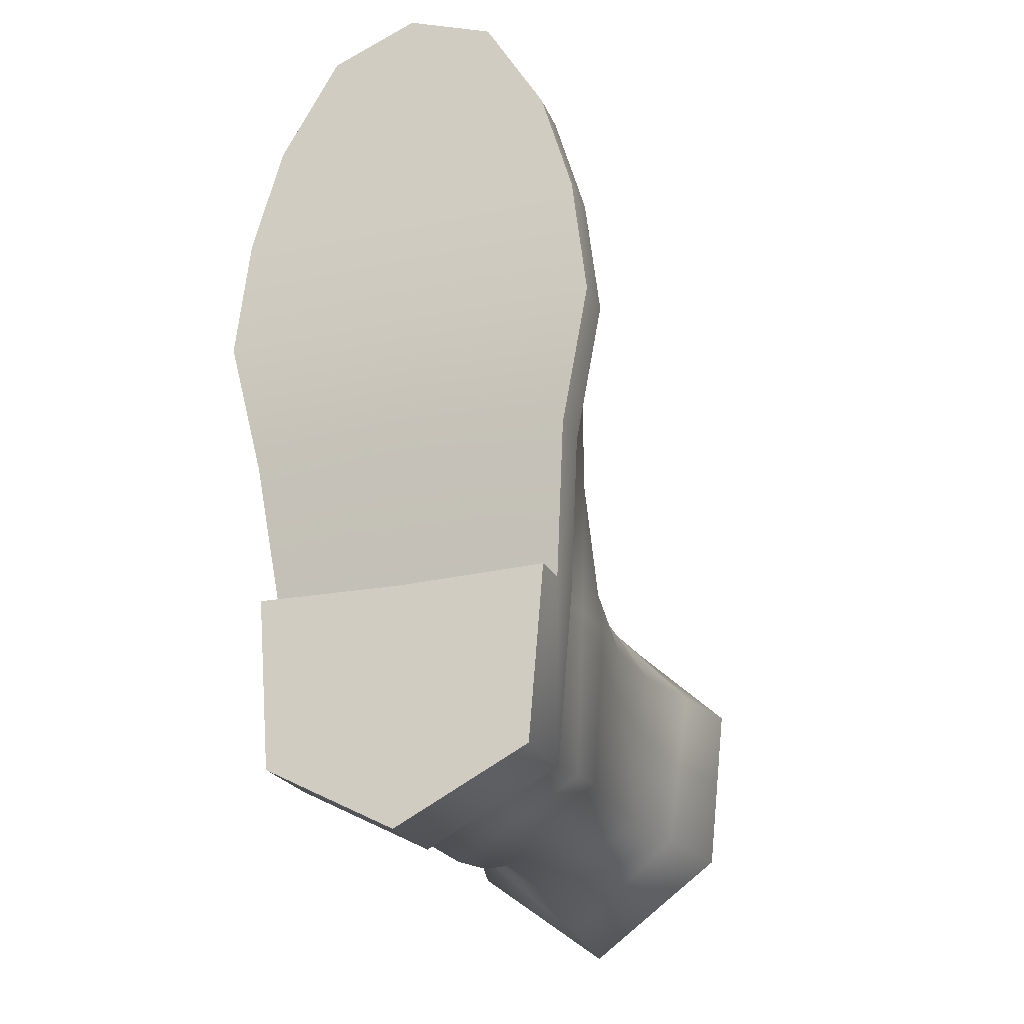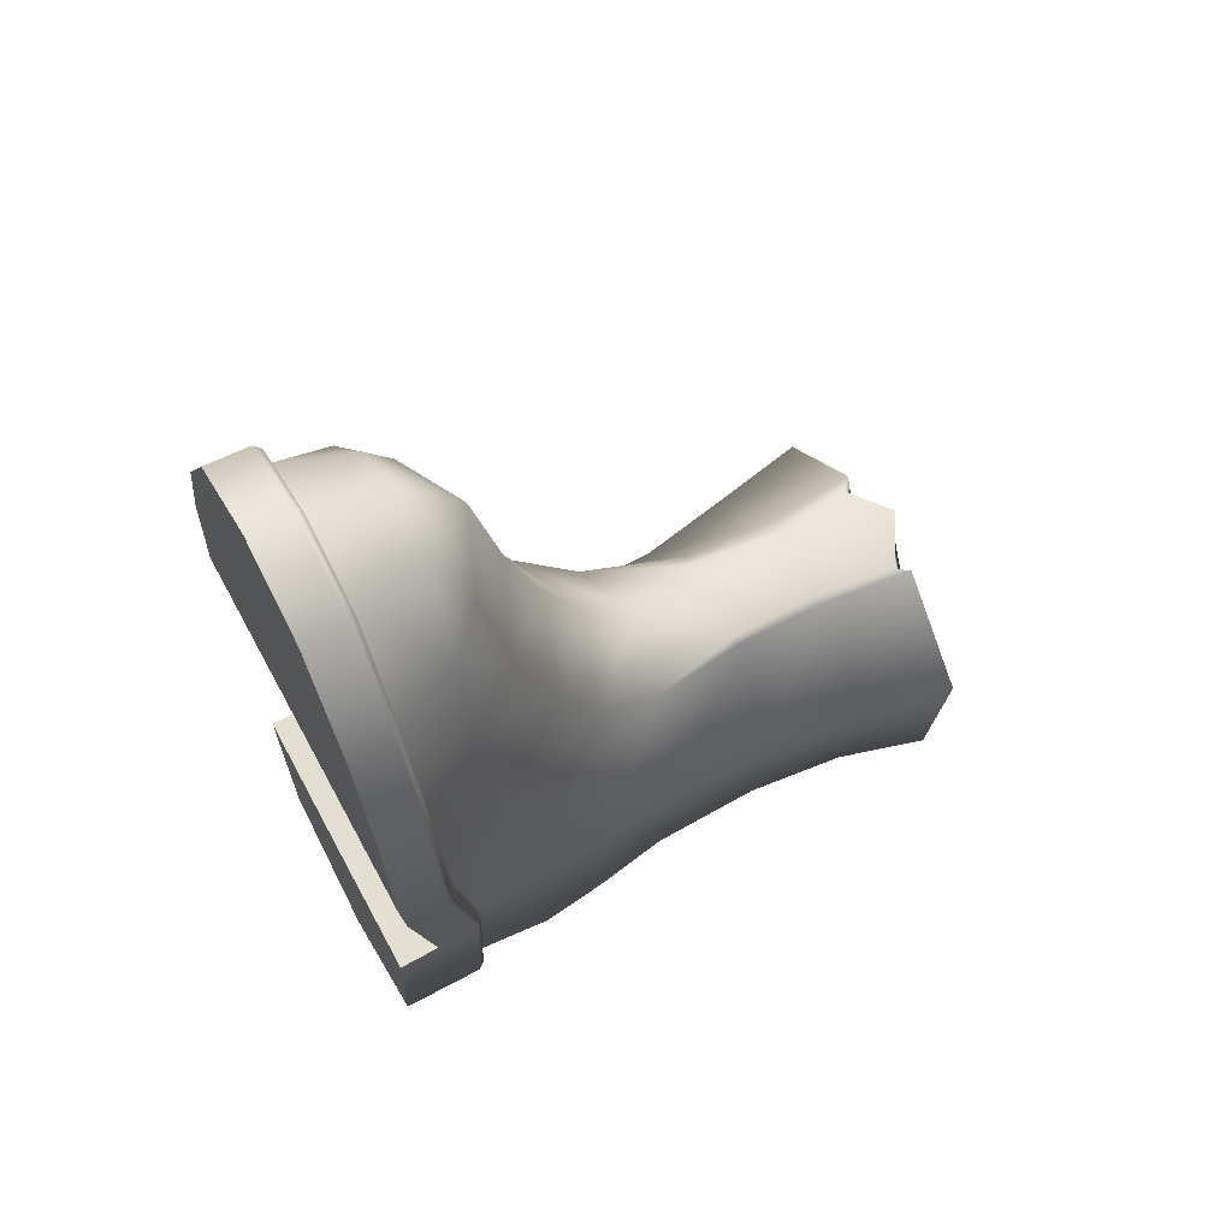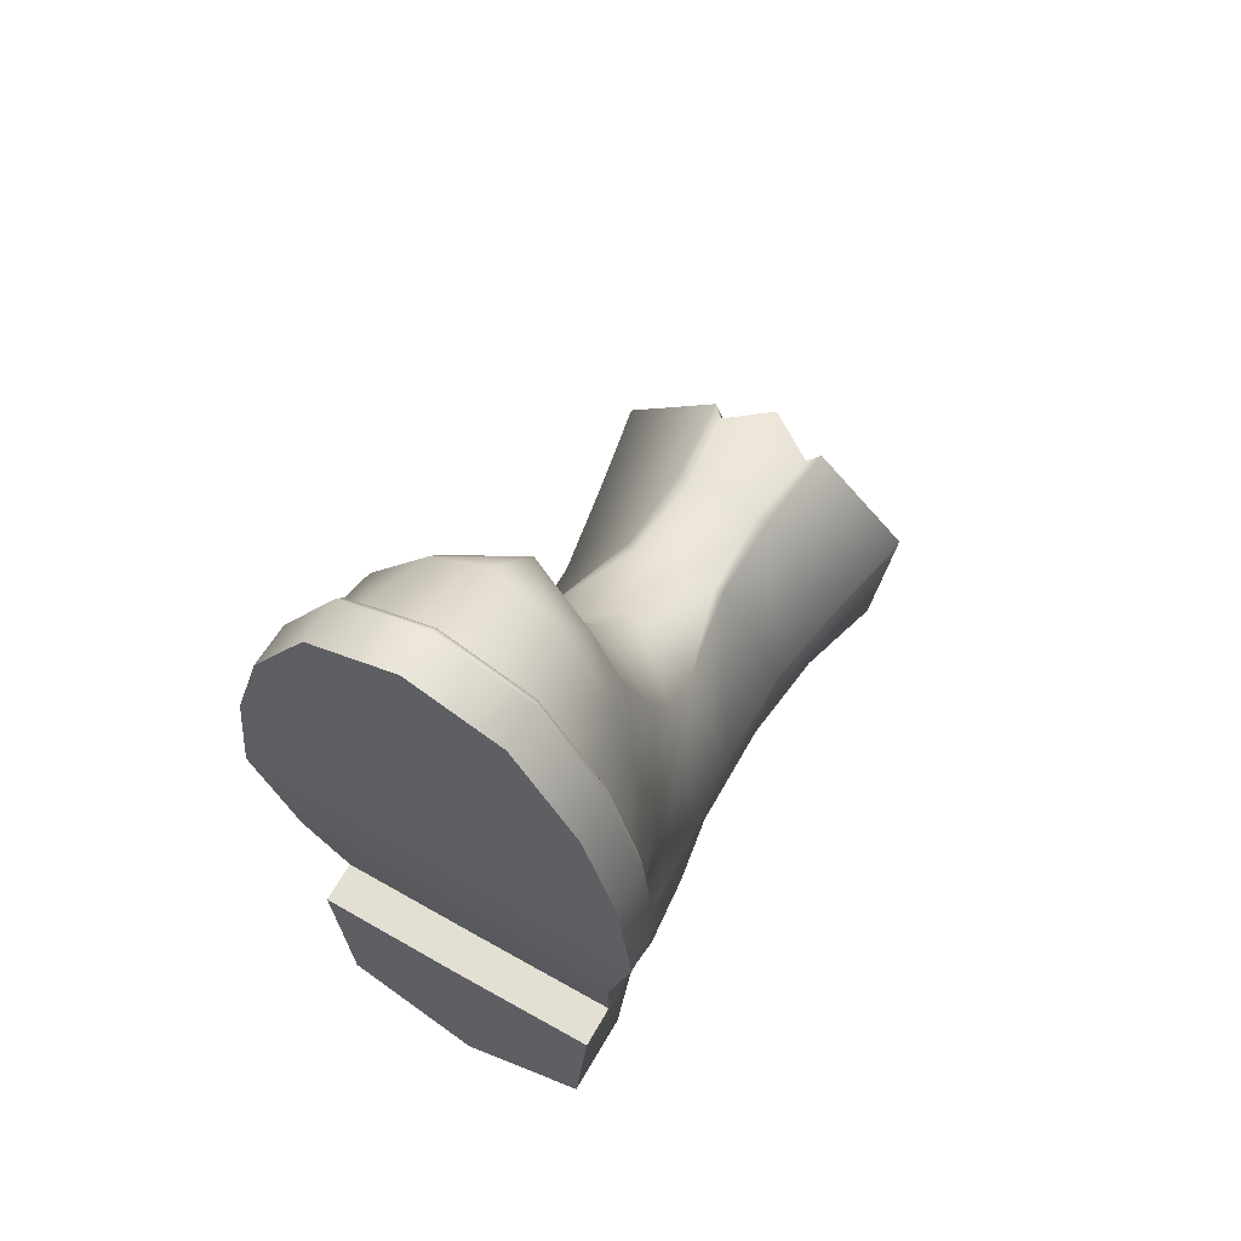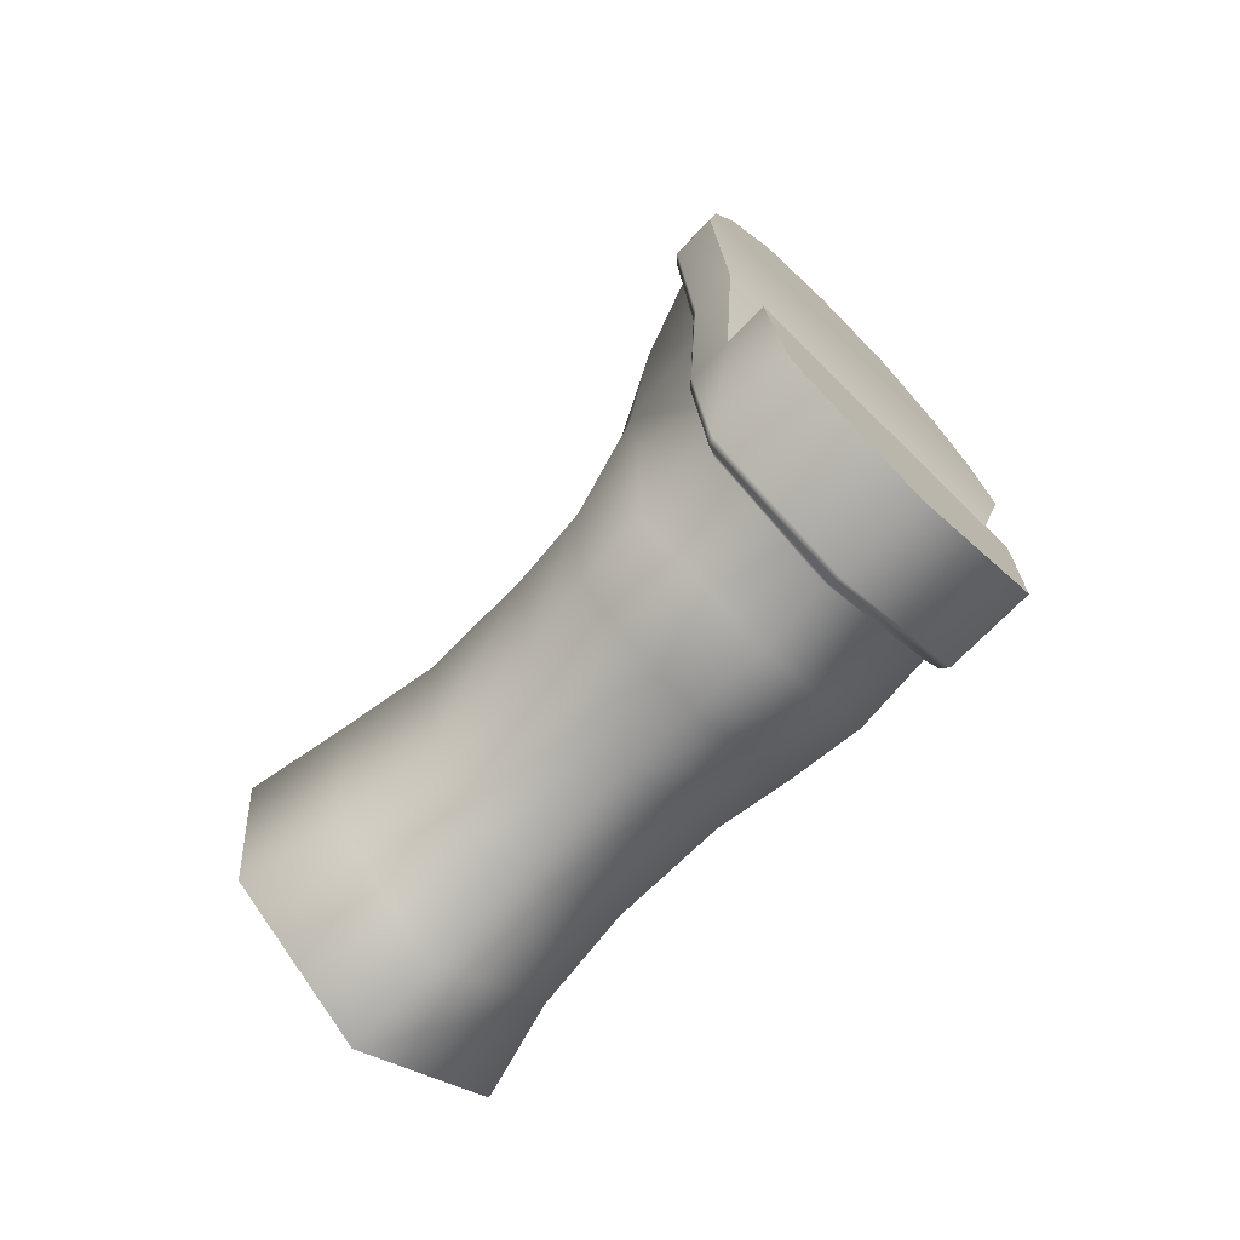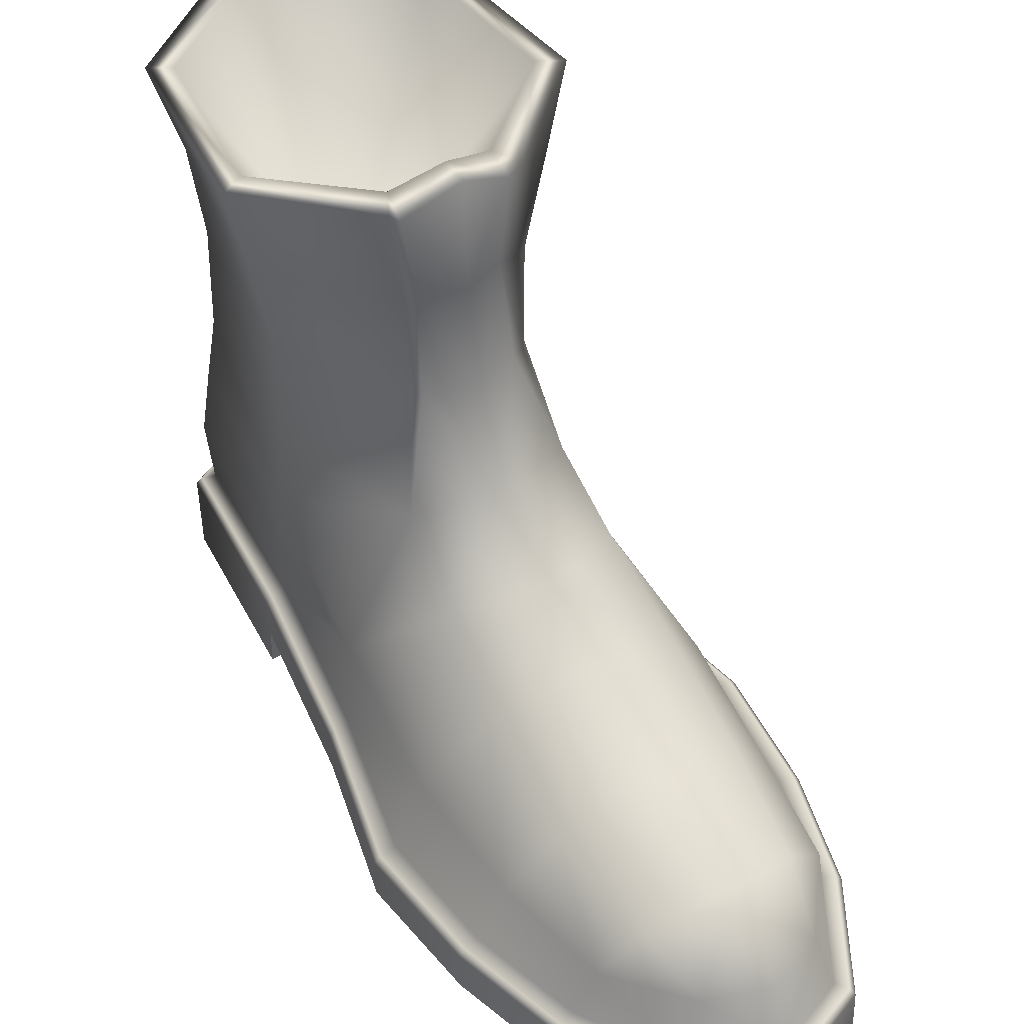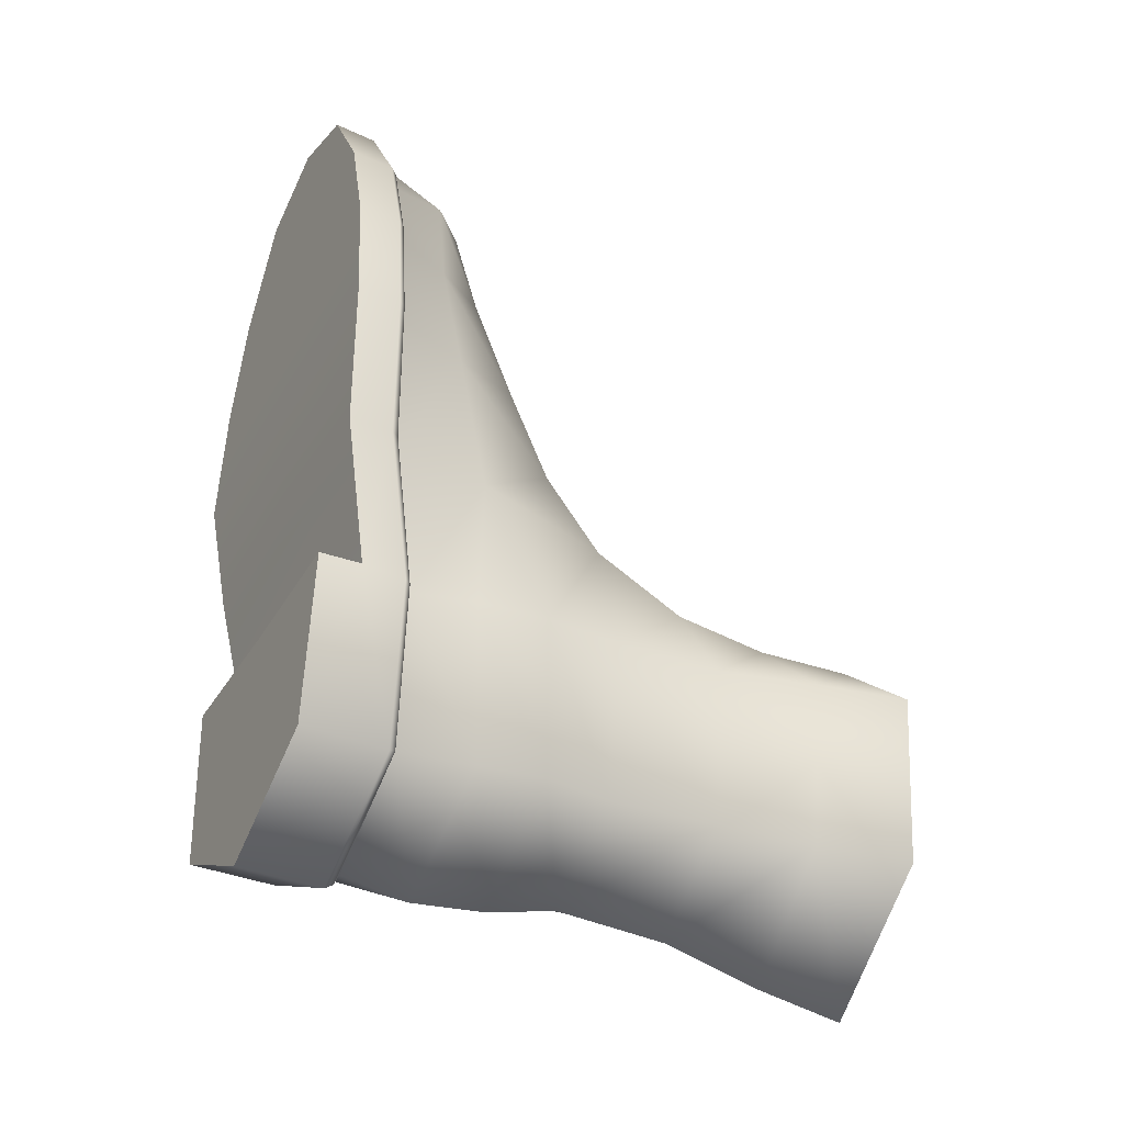
<metadata>
{"format":"obj","ext":"obj","renderer":"f3d","projection":"perspective","resolution":1024,"background":"white","views":[{"elev":-23.3,"azim":20.0,"up":"+Z"},{"elev":64.0,"azim":61.4,"up":"+Z"},{"elev":62.9,"azim":30.0,"up":"+Z"},{"elev":-73.1,"azim":-44.4,"up":"+Z"},{"elev":48.0,"azim":-31.7,"up":"+Y"},{"elev":-37.6,"azim":62.4,"up":"+Z"}]}
</metadata>
<code>
g meger3d_Char_sundries_C2_5
v -0.05537 -0.08149 0.4056
v -0.07082 -0.05032 0.3454
v 8.24e-06 -0.02113 0.361
v 9.918e-06 -0.0734 0.4279
v 1.007e-05 -0.1475 0.4462
v -0.07328 -0.1467 0.4169
v 5.646e-06 0.004581 0.2521
v -0.08701 -0.03196 0.2427
v 3.357e-06 0.03783 0.1518
v -0.09043 0.007445 0.1384
v -0.1101 -0.08652 0.3369
v -0.1302 -0.08825 0.2287
v -0.1419 -0.07133 0.1092
v 1.221e-06 0.07426 0.0837
v -0.08661 0.05002 0.0503
v 0 0.1298 0.01758
v -0.0743 0.1127 -0.01052
v -0.04334 0.2143 -0.0395
v -1.221e-06 0.2175 -0.01981
v -0.03843 0.3099 -0.05159
v -9.155e-07 0.312 -0.0364
v -0.04888 0.392 -0.05413
v -1.678e-06 0.4201 -0.04037
v -0.1319 -0.03743 -0.0246
v -0.1406 -0.1301 -0.02207
v -0.1674 -0.1441 0.1085
v -0.1259 -0.1456 0.3262
v -0.155 -0.146 0.2252
v -0.1231 -0.1055 -0.1668
v -0.129 -0.03992 -0.1576
v -0.1193 -0.03199 -0.3214
v -0.1129 -0.1044 -0.3241
v -9.613e-06 -0.03715 -0.3954
v -9.308e-06 -0.1027 -0.3853
v -0.1269 0.03157 -0.1518
v -0.114 0.03751 -0.3108
v -0.1028 0.1061 -0.3088
v -8.85e-06 0.1061 -0.3673
v -0.1024 0.2165 -0.3017
v -9.308e-06 0.2174 -0.3724
v -9.46e-06 0.0352 -0.3864
v -0.1208 0.1061 -0.1496
v -0.1207 0.2134 -0.1461
v -0.05258 0.2159 -0.03837
v -0.1134 0.3142 -0.3016
v -0.1377 0.3134 -0.1405
v -0.1556 0.4037 -0.1396
v -0.05949 0.4037 -0.05104
v -0.05008 0.3114 -0.04853
v -0.1366 0.4037 -0.3088
v -9.918e-06 0.4037 -0.4097
v -9.46e-06 0.3161 -0.3961
v -0.1329 0.4036 -0.1522
v -0.04629 0.403 -0.07784
v -1.984e-06 0.4203 -0.0674
v -0.1167 0.4036 -0.2967
v -9.46e-06 0.4036 -0.3829
v 0.04887 0.392 -0.05413
v 0.03843 0.3099 -0.05159
v 0.04334 0.2143 -0.0395
v 0.0743 0.1127 -0.01052
v 0.08661 0.05002 0.0503
v 0.09044 0.007445 0.1384
v 0.08702 -0.03196 0.2427
v 0.07084 -0.05032 0.3454
v 0.1102 -0.08652 0.3369
v 0.1302 -0.08825 0.2287
v 0.05539 -0.08149 0.4056
v 0.0733 -0.1467 0.4169
v 0.1419 -0.07133 0.1092
v 0.1319 -0.03743 -0.0246
v 0.1406 -0.1301 -0.02208
v 0.1674 -0.1441 0.1085
v 0.1259 -0.1456 0.3262
v 0.155 -0.146 0.2252
v 0.1231 -0.1055 -0.1668
v 0.129 -0.03992 -0.1576
v 0.1193 -0.03199 -0.3214
v 0.1129 -0.1044 -0.3241
v -9.613e-06 -0.03715 -0.3954
v -9.308e-06 -0.1027 -0.3853
v 0.1269 0.03157 -0.1518
v 0.114 0.03751 -0.3108
v 0.1028 0.1061 -0.3088
v -8.85e-06 0.1061 -0.3673
v 0.1024 0.2165 -0.3017
v -9.308e-06 0.2174 -0.3724
v -9.46e-06 0.0352 -0.3864
v 0.1208 0.1061 -0.1496
v 0.1207 0.2134 -0.1461
v 0.05258 0.2159 -0.03838
v 0.1134 0.3142 -0.3016
v 0.1377 0.3134 -0.1405
v 0.1556 0.4037 -0.1396
v 0.05949 0.4037 -0.05104
v 0.05008 0.3114 -0.04854
v 0.1366 0.4037 -0.3088
v -9.918e-06 0.4037 -0.4097
v -9.46e-06 0.3161 -0.3961
v 0.1329 0.4036 -0.1522
v 0.04628 0.403 -0.07784
v 0.1167 0.4036 -0.2967
v -9.46e-06 0.4036 -0.3829
v -0.08582 -0.1556 0.431
v -0.08582 -0.1971 0.4339
v -0.1444 -0.1971 0.3342
v -0.1444 -0.1555 0.3321
v 1.068e-05 -0.1556 0.4644
v 1.099e-05 -0.1971 0.4672
v -0.1748 -0.1971 0.229
v -0.1748 -0.1554 0.2276
v -0.1887 -0.1971 0.1098
v -0.1887 -0.1552 0.1091
v -0.1588 -0.1848 -0.02223
v -0.1588 -0.1429 -0.02223
v -0.1425 -0.157 -0.1659
v -0.1425 -0.1158 -0.1682
v -0.128 -0.1159 -0.3353
v -0.128 -0.1971 -0.3353
v -9.46e-06 -0.1971 -0.4014
v -9.46e-06 -0.1159 -0.4014
v -0.1425 -0.1971 -0.1678
v -0.1827 -0.1483 0.1089
v -0.1539 -0.1355 -0.02218
v -0.169 -0.1489 0.2267
v -0.139 -0.1488 0.3302
v -0.08216 -0.1492 0.4266
v 1.053e-05 -0.1494 0.4588
v -0.1369 -0.109 -0.168
v -0.1236 -0.1087 -0.332
v -9.918e-06 -0.1082 -0.3966
v 0.08584 -0.1971 0.4339
v 0.08584 -0.1556 0.431
v 0.1444 -0.1971 0.3342
v 0.1444 -0.1555 0.3321
v 0.1748 -0.1971 0.229
v 0.1748 -0.1554 0.2276
v 0.1887 -0.1971 0.1098
v 0.1887 -0.1552 0.1091
v 0.1588 -0.1848 -0.02223
v 0.1588 -0.1429 -0.02223
v 0.1425 -0.157 -0.1659
v 0.1425 -0.1158 -0.1682
v 0.128 -0.1159 -0.3353
v 0.128 -0.1971 -0.3353
v -9.46e-06 -0.1971 -0.4014
v -9.46e-06 -0.1159 -0.4014
v 0.1425 -0.1971 -0.1678
v 0.1827 -0.1483 0.1089
v 0.1539 -0.1355 -0.02219
v 0.169 -0.1489 0.2267
v 0.1391 -0.1488 0.3302
v 0.08218 -0.1492 0.4266
v 0.1369 -0.109 -0.168
v 0.1236 -0.1087 -0.332
v -9.918e-06 -0.1082 -0.3966
v 0.08584 -0.1971 0.4339
v 0.1444 -0.1971 0.3342
v 7.935e-06 -0.1971 0.3481
v 1.099e-05 -0.1971 0.4672
v 5.035e-06 -0.1971 0.229
v 0.1748 -0.1971 0.229
v 1.831e-06 -0.1971 0.1098
v 0.1887 -0.1971 0.1098
v 0.1588 -0.1848 -0.02223
v -9.155e-07 -0.1848 -0.02223
v 0.1425 -0.157 -0.1659
v -3.815e-06 -0.157 -0.1674
v -0.08582 -0.1971 0.4339
v -0.1444 -0.1971 0.3342
v -0.1588 -0.1848 -0.02223
v -0.1887 -0.1971 0.1098
v -0.1748 -0.1971 0.229
v -0.1425 -0.157 -0.1659
v 0.1425 -0.157 -0.1659
v 0.1425 -0.1971 -0.1678
v -4.578e-06 -0.1971 -0.1707
v -3.815e-06 -0.157 -0.1674
v -0.1425 -0.157 -0.1659
v -0.1425 -0.1971 -0.1678
v 0.128 -0.1971 -0.3353
v -9.46e-06 -0.1971 -0.4014
v -4.578e-06 -0.1971 -0.1707
v 0.1425 -0.1971 -0.1678
v -0.128 -0.1971 -0.3353
v -0.1425 -0.1971 -0.1678
v 0.1167 0.4036 -0.2967
v -5.646e-06 0.1741 -0.2214
v -9.46e-06 0.4036 -0.3829
v 0.1329 0.4036 -0.1522
v 0.04628 0.403 -0.07784
v -1.984e-06 0.4203 -0.0674
v -0.04629 0.403 -0.07784
v -0.1329 0.4036 -0.1522
v -0.1167 0.4036 -0.2967
g meger3d_Char_sundries_C2_5_0
f 3 2 1
f 4 3 1
f 4 1 5
f 1 6 5
f 3 7 2
f 7 8 2
f 7 9 8
f 9 10 8
f 11 2 8
f 11 1 2
f 6 1 11
f 12 11 8
f 12 8 10
f 13 12 10
f 9 14 10
f 14 15 10
f 10 15 13
f 14 16 15
f 16 17 15
f 18 17 16
f 19 18 16
f 20 18 19
f 21 20 19
f 22 20 21
f 23 22 21
f 15 24 13
f 15 17 24
f 13 24 25
f 26 13 25
f 13 26 12
f 27 11 12
f 28 27 12
f 29 25 24
f 30 29 24
f 30 31 29
f 31 32 29
f 32 31 33
f 34 32 33
f 26 28 12
f 30 24 35
f 36 31 30
f 35 36 30
f 37 36 35
f 36 37 38
f 38 37 39
f 40 38 39
f 41 36 38
f 31 36 41
f 33 31 41
f 39 37 42
f 42 37 35
f 43 39 42
f 43 42 44
f 42 17 44
f 35 17 42
f 45 39 43
f 39 45 40
f 46 45 43
f 46 47 45
f 48 47 46
f 49 48 46
f 49 46 43
f 44 49 43
f 47 50 45
f 45 50 51
f 52 45 51
f 45 52 40
f 18 44 17
f 20 49 44
f 18 20 44
f 22 48 49
f 20 22 49
f 53 47 48
f 47 53 50
f 54 53 48
f 22 54 48
f 55 54 22
f 23 55 22
f 53 56 50
f 57 51 50
f 56 57 50
f 55 23 58
f 23 21 58
f 21 59 58
f 21 19 59
f 19 60 59
f 60 19 16
f 61 60 16
f 61 16 62
f 16 14 62
f 62 14 63
f 14 9 63
f 63 9 64
f 9 7 64
f 64 7 65
f 65 66 64
f 66 67 64
f 64 67 63
f 7 3 65
f 65 3 68
f 68 66 65
f 3 4 68
f 4 5 68
f 5 69 68
f 66 68 69
f 67 70 63
f 63 70 62
f 70 71 62
f 71 70 72
f 70 73 72
f 73 70 67
f 67 66 74
f 74 66 69
f 75 67 74
f 75 73 67
f 72 76 71
f 76 77 71
f 77 76 78
f 76 79 78
f 80 78 79
f 81 80 79
f 71 77 82
f 77 78 83
f 82 77 83
f 82 83 84
f 84 83 85
f 86 84 85
f 87 86 85
f 83 88 85
f 88 83 78
f 80 88 78
f 84 86 89
f 89 82 84
f 86 90 89
f 90 91 89
f 91 61 89
f 61 82 89
f 90 86 92
f 86 87 92
f 93 90 92
f 94 93 92
f 94 95 93
f 95 96 93
f 96 91 90
f 93 96 90
f 97 94 92
f 97 92 98
f 92 99 98
f 87 99 92
f 91 60 61
f 59 60 91
f 96 59 91
f 58 59 96
f 95 58 96
f 95 94 100
f 100 94 97
f 101 95 100
f 101 58 95
f 101 55 58
f 102 100 97
f 97 98 103
f 102 97 103
f 106 105 104
f 107 106 104
f 104 105 108
f 105 109 108
f 110 106 107
f 111 110 107
f 112 110 111
f 113 112 111
f 114 112 113
f 115 114 113
f 116 114 115
f 117 116 115
f 117 118 116
f 118 119 116
f 120 119 118
f 121 120 118
f 119 122 116
f 113 123 115
f 123 113 111
f 123 124 115
f 115 124 117
f 123 26 124
f 26 25 124
f 26 123 125
f 28 26 125
f 28 125 126
f 27 28 126
f 6 27 126
f 27 6 11
f 127 6 126
f 6 127 128
f 5 6 128
f 124 25 129
f 25 29 129
f 29 32 129
f 32 130 129
f 32 34 130
f 34 131 130
f 128 127 108
f 127 104 108
f 129 130 117
f 130 118 117
f 130 131 118
f 131 121 118
f 104 127 107
f 127 126 107
f 126 125 107
f 125 111 107
f 125 123 111
f 124 129 117
f 108 109 132
f 133 108 132
f 133 132 134
f 135 133 134
f 135 134 136
f 137 135 136
f 137 136 138
f 139 137 138
f 139 138 140
f 141 139 140
f 141 140 142
f 143 141 142
f 144 143 142
f 145 144 142
f 144 145 146
f 147 144 146
f 148 145 142
f 149 139 141
f 137 139 149
f 150 149 141
f 150 141 143
f 73 149 150
f 72 73 150
f 151 149 73
f 75 151 73
f 152 151 75
f 74 152 75
f 74 69 152
f 69 153 152
f 128 153 69
f 5 128 69
f 72 150 154
f 76 72 154
f 76 154 79
f 154 155 79
f 79 155 81
f 155 156 81
f 128 108 153
f 108 133 153
f 154 143 155
f 143 144 155
f 155 144 156
f 144 147 156
f 153 133 135
f 152 153 135
f 152 135 151
f 135 137 151
f 151 137 149
f 154 150 143
f 35 24 17
f 61 62 71
f 71 82 61
f 159 158 157
f 160 159 157
f 158 159 161
f 162 158 161
f 161 163 162
f 163 164 162
f 164 163 165
f 163 166 165
f 165 166 167
f 166 168 167
f 159 160 169
f 170 159 169
f 161 159 170
f 171 166 163
f 172 171 163
f 173 161 170
f 173 172 163
f 161 173 163
f 166 171 174
f 168 166 174
f 177 176 175
f 178 177 175
f 178 179 177
f 179 180 177
f 183 182 181
f 184 183 181
f 185 182 183
f 186 185 183
f 189 188 187
f 187 188 190
f 190 188 191
f 191 188 192
f 192 188 193
f 193 188 194
f 194 188 195
f 195 188 189

</code>
